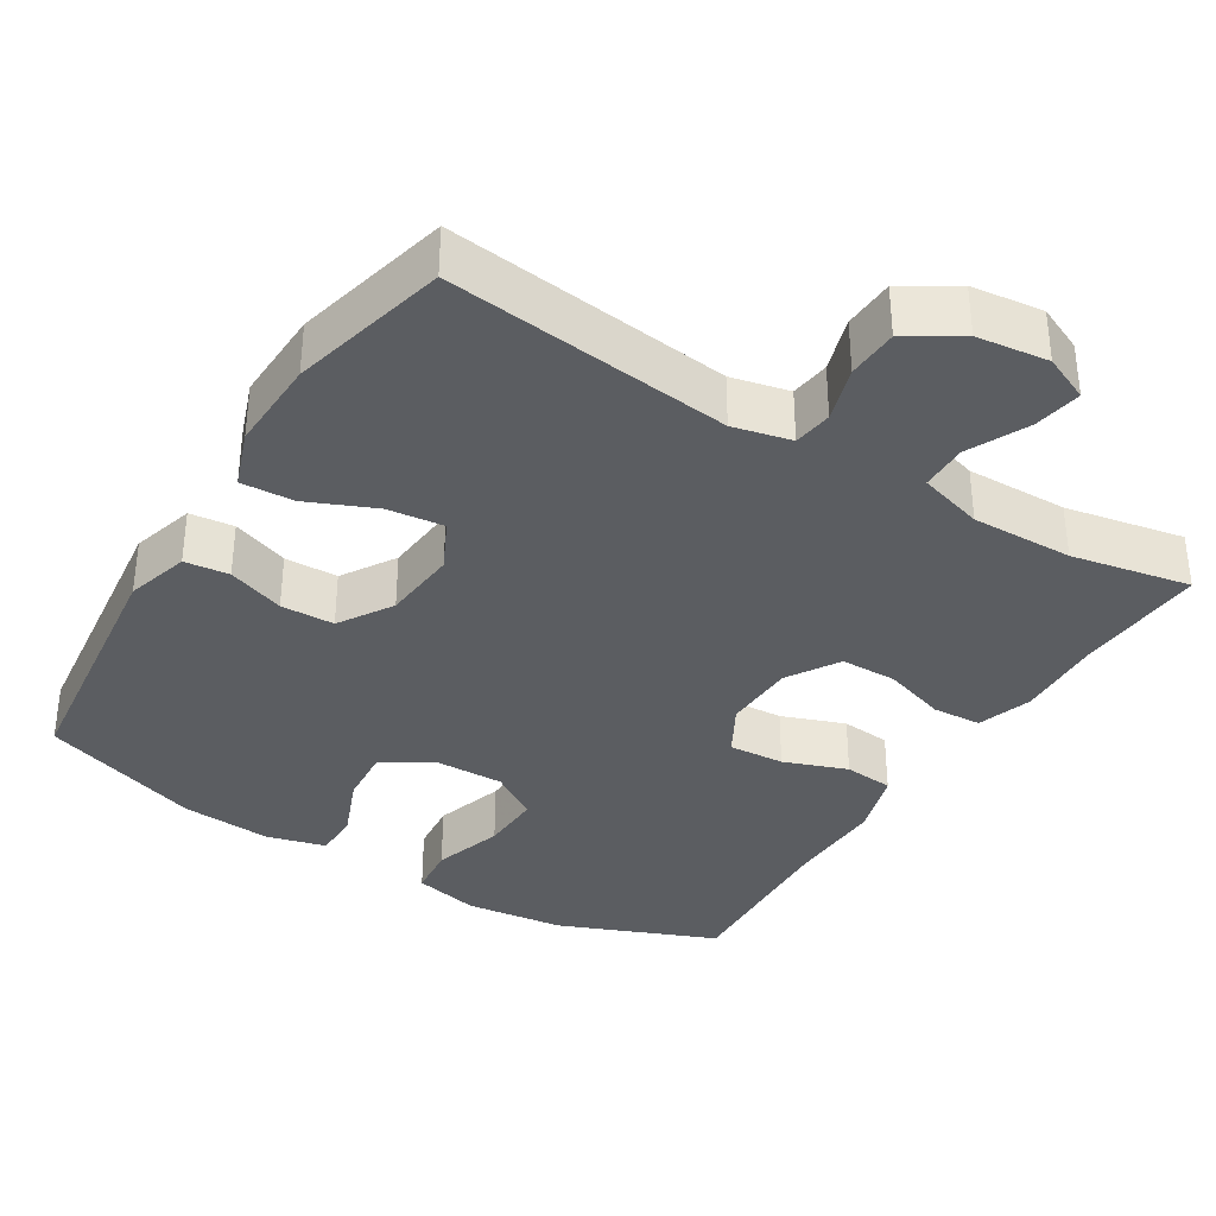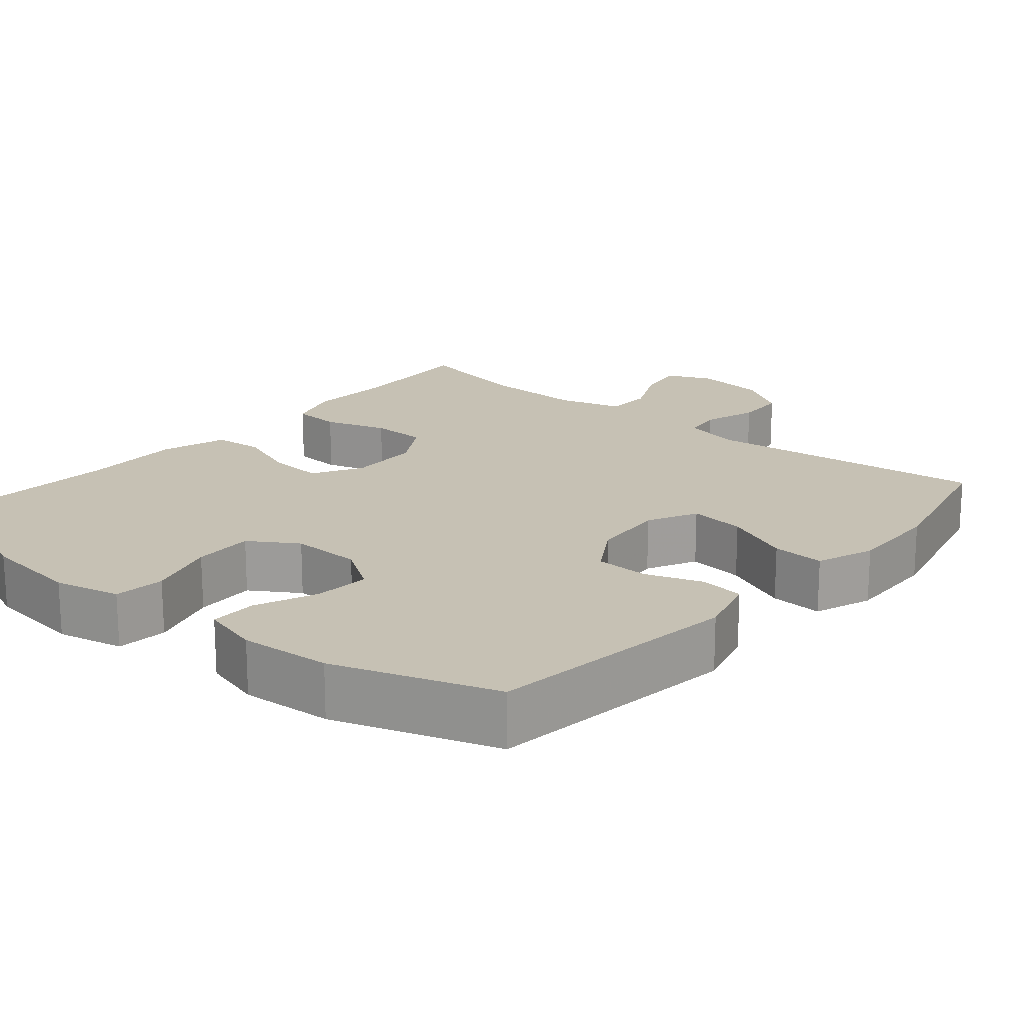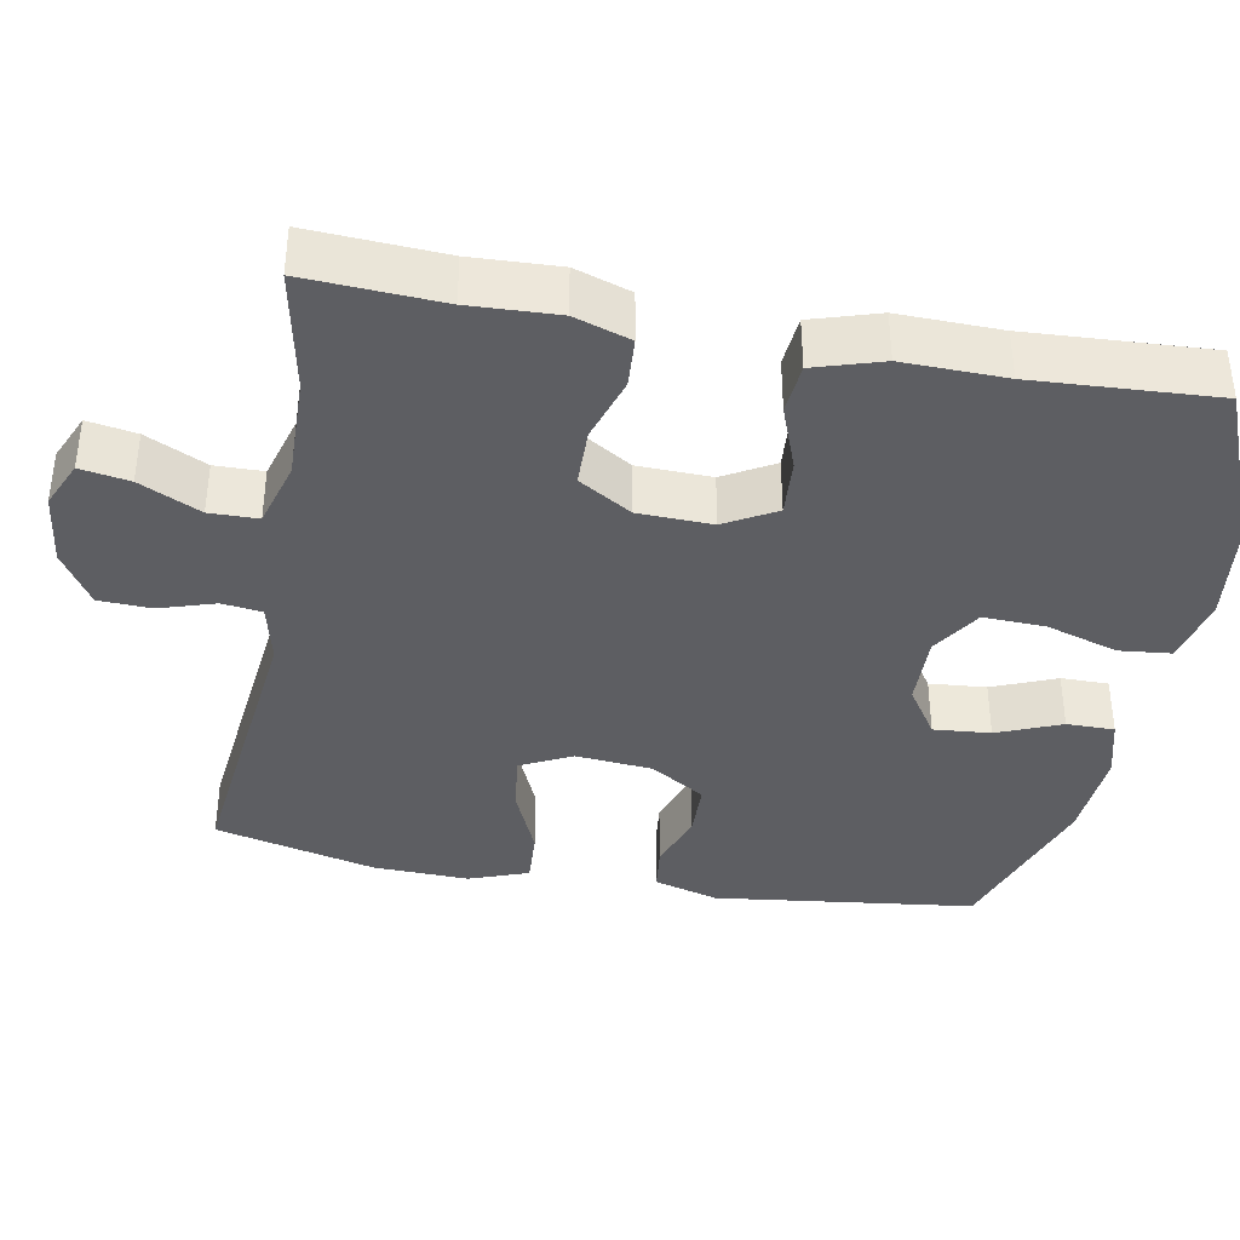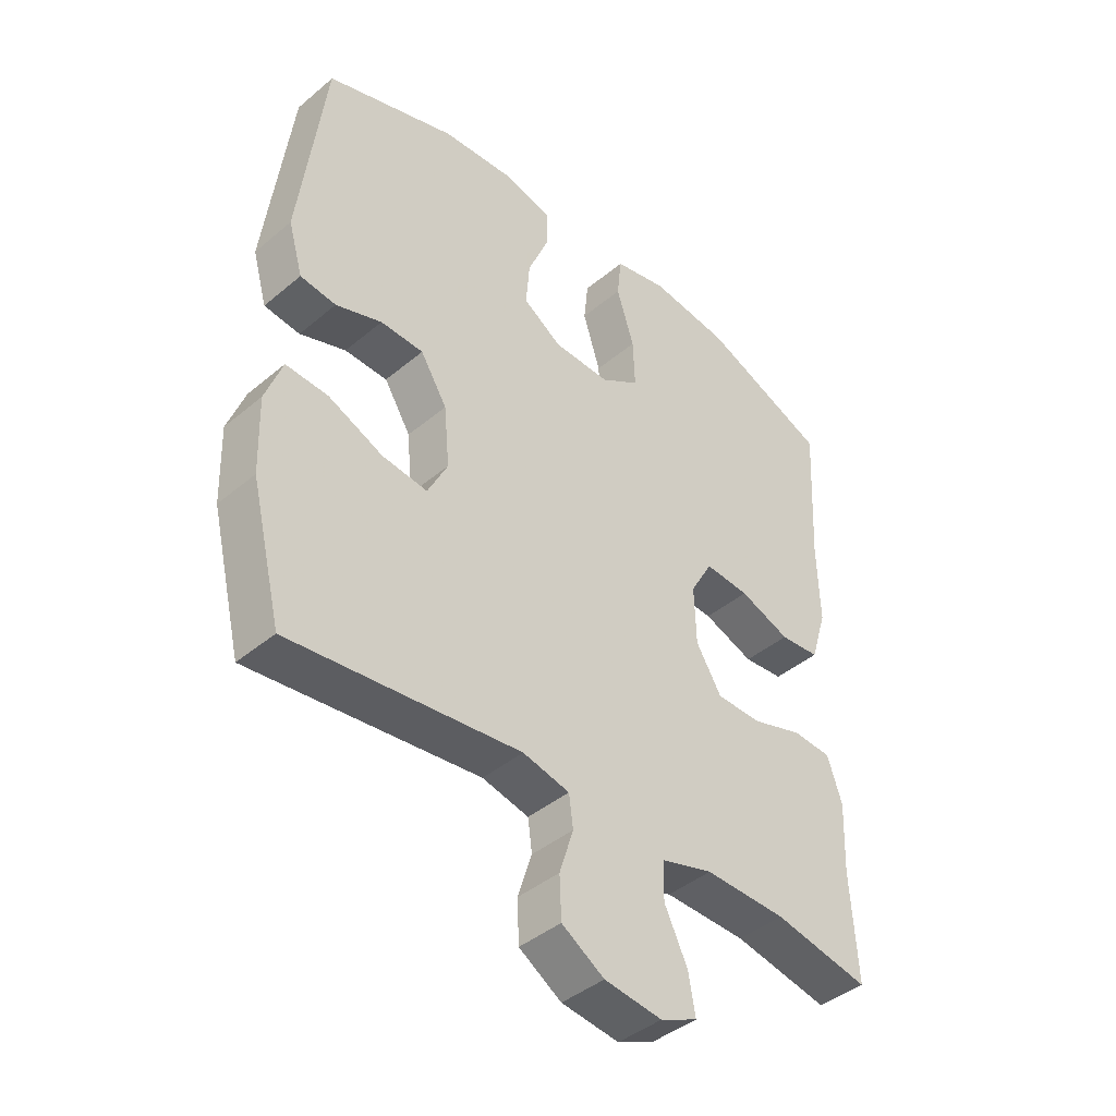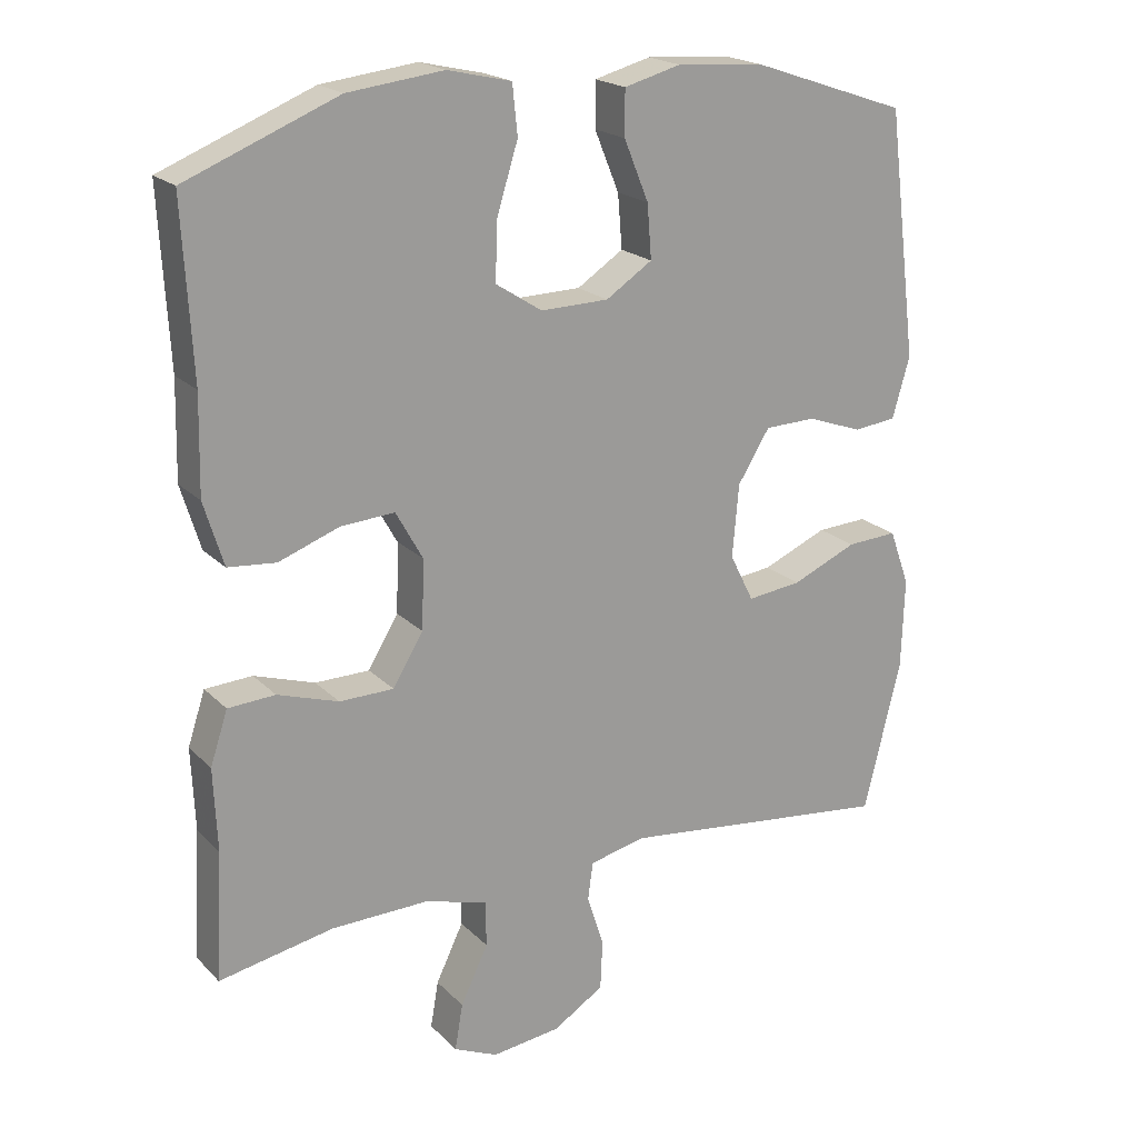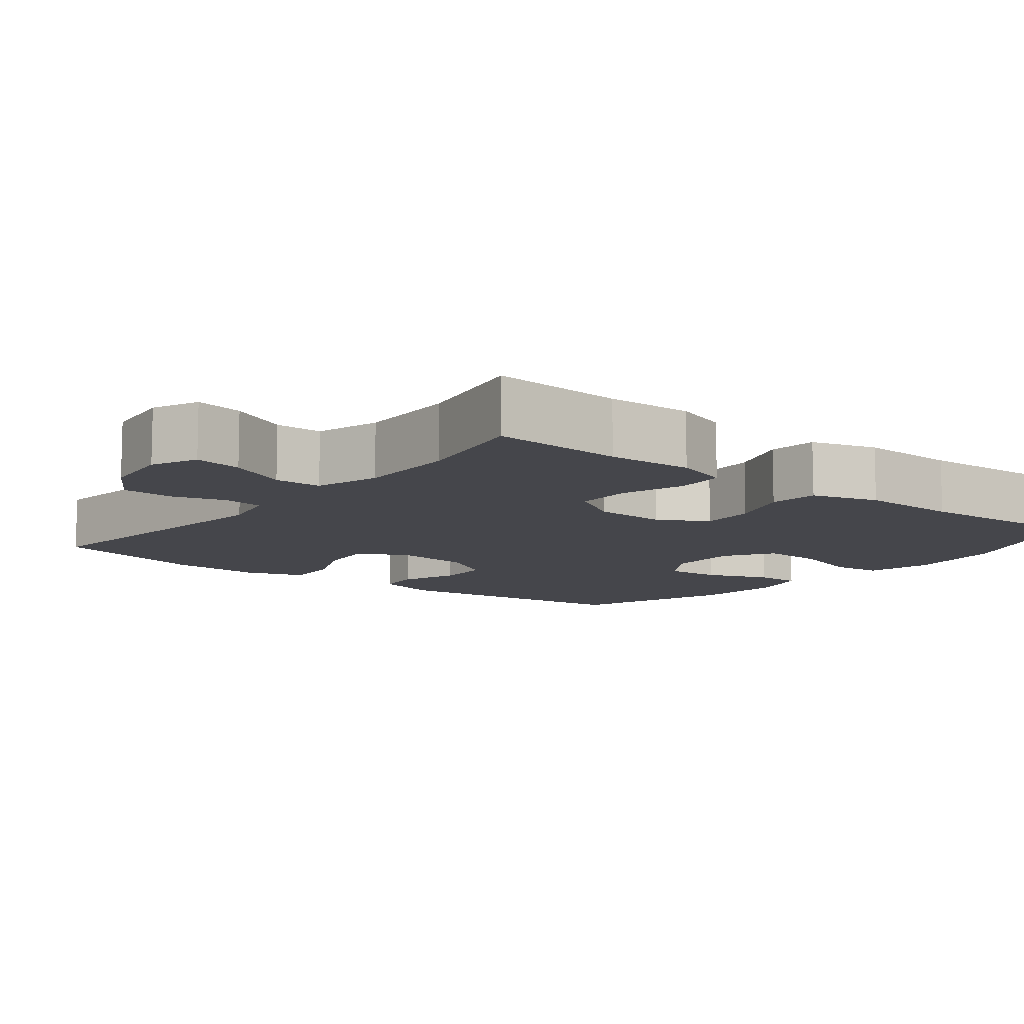
<metadata>
{"format":"obj","ext":"obj","renderer":"f3d","projection":"perspective","resolution":1024,"background":"white","views":[{"elev":-35.6,"azim":148.2,"up":"+Y"},{"elev":18.6,"azim":40.5,"up":"+Y"},{"elev":-38.5,"azim":-100.4,"up":"+Y"},{"elev":-42.3,"azim":135.0,"up":"+Z"},{"elev":20.0,"azim":-30.5,"up":"+Z"},{"elev":-10.1,"azim":-128.7,"up":"+Y"}]}
</metadata>
<code>
v -0.5 0.07 -0.5
v -0.49 0.07 -0.324
v -0.495 0.07 -0.21
v -0.471 0.07 -0.137
v -0.406 0.07 -0.133
v -0.322 0.07 -0.16
v -0.247 0.07 -0.159
v -0.205 0.07 -0.09
v -0.202 0.07 0.006
v -0.239 0.07 0.072
v -0.313 0.07 0.067
v -0.397 0.07 0.036
v -0.463 0.07 0.042
v -0.49 0.07 0.13
v -0.487 0.07 0.263
v -0.5 0.07 0.5
v -0.291 0.07 0.585
v -0.159 0.07 0.601
v -0.071 0.07 0.581
v -0.064 0.07 0.513
v -0.093 0.07 0.42
v -0.096 0.07 0.339
v -0.032 0.07 0.298
v 0.062 0.07 0.3
v 0.126 0.07 0.342
v 0.12 0.07 0.416
v 0.086 0.07 0.499
v 0.086 0.07 0.561
v 0.164 0.07 0.582
v 0.285 0.07 0.573
v 0.5 0.07 0.5
v 0.542 0.07 0.161
v 0.518 0.07 0.077
v 0.459 0.07 0.07
v 0.383 0.07 0.097
v 0.312 0.07 0.095
v 0.268 0.07 0.024
v 0.259 0.07 -0.076
v 0.292 0.07 -0.142
v 0.367 0.07 -0.133
v 0.457 0.07 -0.094
v 0.527 0.07 -0.09
v 0.555 0.07 -0.167
v 0.551 0.07 -0.291
v 0.5 0.07 -0.5
v 0.121 0.07 -0.457
v 0.044 0.07 -0.475
v 0.037 0.07 -0.527
v 0.06 0.07 -0.6
v 0.057 0.07 -0.668
v -0.013 0.07 -0.712
v -0.108 0.07 -0.724
v -0.169 0.07 -0.697
v -0.158 0.07 -0.633
v -0.12 0.07 -0.554
v -0.121 0.07 -0.491
v -0.207 0.07 -0.466
v -0.342 0.07 -0.469
v -0.5 0 -0.5
v -0.49 0 -0.324
v -0.495 0 -0.21
v -0.471 0 -0.137
v -0.406 0 -0.133
v -0.322 0 -0.16
v -0.247 0 -0.159
v -0.205 0 -0.09
v -0.202 0 0.006
v -0.239 0 0.072
v -0.313 0 0.067
v -0.397 0 0.036
v -0.463 0 0.042
v -0.49 0 0.13
v -0.487 0 0.263
v -0.5 0 0.5
v -0.291 0 0.585
v -0.159 0 0.601
v -0.071 0 0.581
v -0.064 0 0.513
v -0.093 0 0.42
v -0.096 0 0.339
v -0.032 0 0.298
v 0.062 0 0.3
v 0.126 0 0.342
v 0.12 0 0.416
v 0.086 0 0.499
v 0.086 0 0.561
v 0.164 0 0.582
v 0.285 0 0.573
v 0.5 0 0.5
v 0.542 0 0.161
v 0.518 0 0.077
v 0.459 0 0.07
v 0.383 0 0.097
v 0.312 0 0.095
v 0.268 0 0.024
v 0.259 0 -0.076
v 0.292 0 -0.142
v 0.367 0 -0.133
v 0.457 0 -0.094
v 0.527 0 -0.09
v 0.555 0 -0.167
v 0.551 0 -0.291
v 0.5 0 -0.5
v 0.121 0 -0.457
v 0.044 0 -0.475
v 0.037 0 -0.527
v 0.06 0 -0.6
v 0.057 0 -0.668
v -0.013 0 -0.712
v -0.108 0 -0.724
v -0.169 0 -0.697
v -0.158 0 -0.633
v -0.12 0 -0.554
v -0.121 0 -0.491
v -0.207 0 -0.466
v -0.342 0 -0.469
f 53 54 55
f 52 53 55
f 51 52 55
f 50 51 55
f 49 50 55
f 48 49 55
f 47 48 55 56
f 46 47 56 57
f 44 45 46
f 43 44 46
f 42 43 46
f 41 42 46
f 40 41 46
f 46 57 58
f 40 46 58
f 39 40 58
f 33 34 35
f 32 33 35
f 31 32 35
f 30 31 35
f 29 30 35
f 28 29 35
f 27 28 35
f 26 27 35
f 25 26 35 36
f 24 25 36 37
f 19 20 21
f 18 19 21
f 17 18 21
f 16 17 21
f 15 16 21
f 15 21 22
f 14 15 22
f 13 14 22
f 12 13 22
f 11 12 22
f 10 11 22 23
f 4 5 6
f 3 4 6
f 2 3 6
f 2 6 7
f 1 2 7
f 58 1 7
f 39 58 7
f 38 39 7
f 24 37 38
f 23 24 38
f 10 23 38
f 9 10 38
f 38 7 8
f 8 9 38
f 113 112 111
f 113 111 110
f 113 110 109
f 113 109 108
f 113 108 107
f 113 107 106
f 114 113 106 105
f 115 114 105 104
f 104 103 102
f 104 102 101
f 104 101 100
f 104 100 99
f 104 99 98
f 116 115 104
f 116 104 98
f 116 98 97
f 93 92 91
f 93 91 90
f 93 90 89
f 93 89 88
f 93 88 87
f 93 87 86
f 93 86 85
f 93 85 84
f 94 93 84 83
f 95 94 83 82
f 79 78 77
f 79 77 76
f 79 76 75
f 79 75 74
f 79 74 73
f 80 79 73
f 80 73 72
f 80 72 71
f 80 71 70
f 80 70 69
f 81 80 69 68
f 64 63 62
f 64 62 61
f 64 61 60
f 65 64 60
f 65 60 59
f 65 59 116
f 65 116 97
f 65 97 96
f 96 95 82
f 96 82 81
f 96 81 68
f 96 68 67
f 66 65 96
f 96 67 66
f 1 59 60 2
f 2 60 61 3
f 3 61 62 4
f 4 62 63 5
f 5 63 64 6
f 6 64 65 7
f 7 65 66 8
f 8 66 67 9
f 9 67 68 10
f 10 68 69 11
f 11 69 70 12
f 12 70 71 13
f 13 71 72 14
f 14 72 73 15
f 15 73 74 16
f 16 74 75 17
f 17 75 76 18
f 18 76 77 19
f 19 77 78 20
f 20 78 79 21
f 21 79 80 22
f 22 80 81 23
f 23 81 82 24
f 24 82 83 25
f 25 83 84 26
f 26 84 85 27
f 27 85 86 28
f 28 86 87 29
f 29 87 88 30
f 30 88 89 31
f 31 89 90 32
f 32 90 91 33
f 33 91 92 34
f 34 92 93 35
f 35 93 94 36
f 36 94 95 37
f 37 95 96 38
f 38 96 97 39
f 39 97 98 40
f 40 98 99 41
f 41 99 100 42
f 42 100 101 43
f 43 101 102 44
f 44 102 103 45
f 45 103 104 46
f 46 104 105 47
f 47 105 106 48
f 48 106 107 49
f 49 107 108 50
f 50 108 109 51
f 51 109 110 52
f 52 110 111 53
f 53 111 112 54
f 54 112 113 55
f 55 113 114 56
f 56 114 115 57
f 57 115 116 58
f 58 116 59 1

</code>
